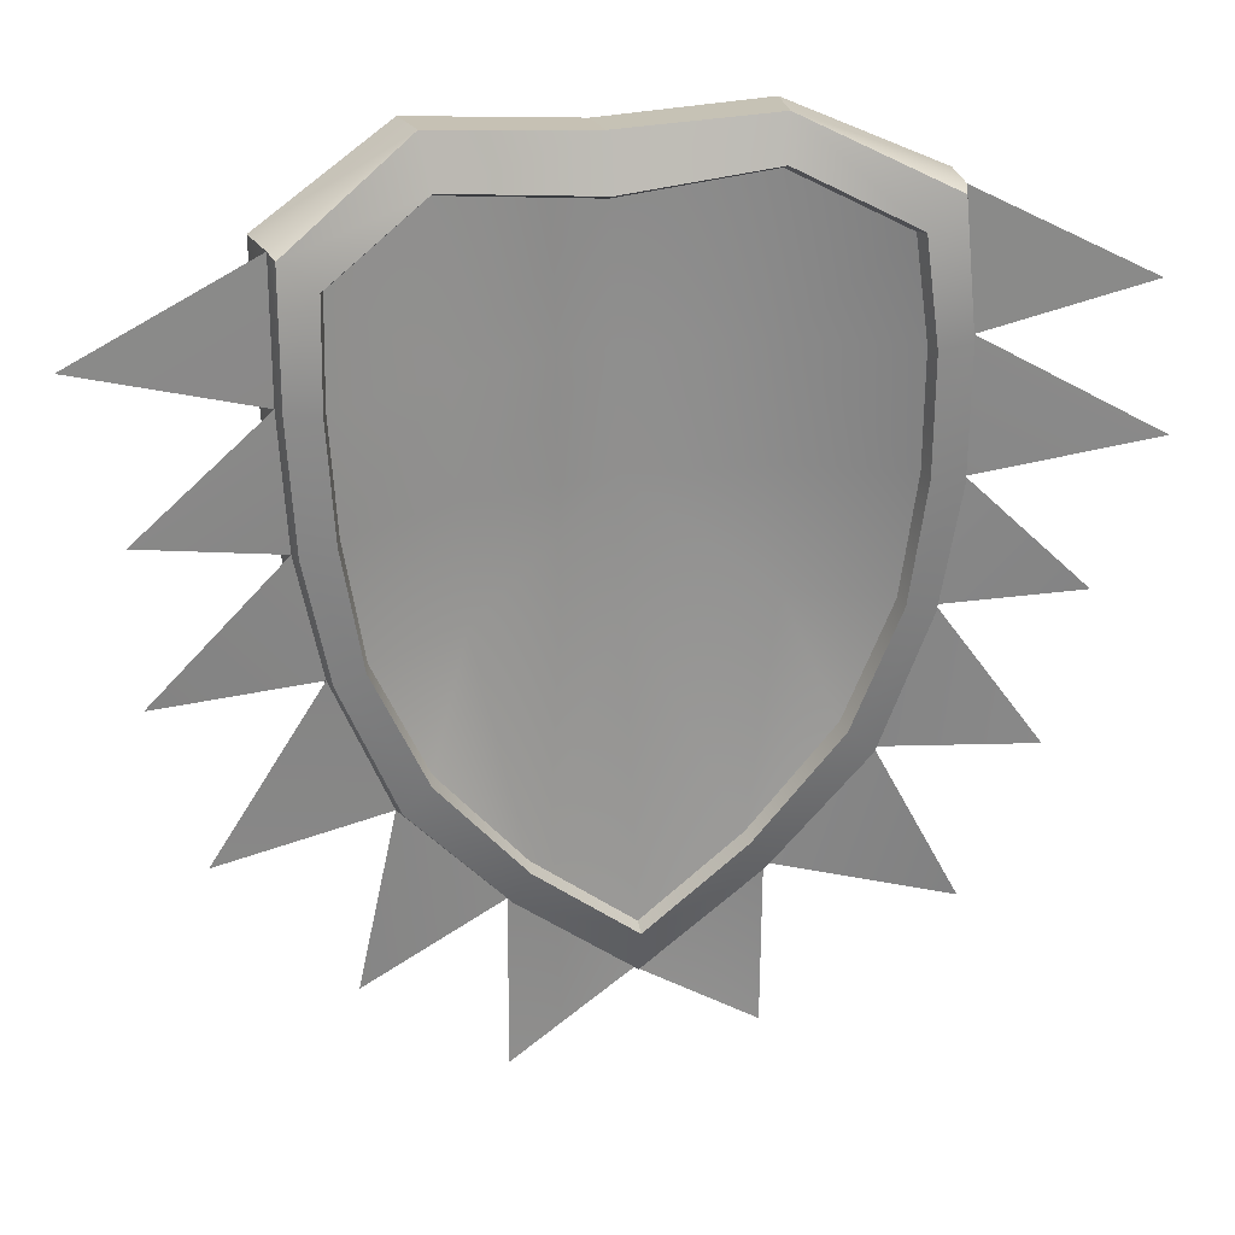
<metadata>
{"format":"obj","ext":"obj","renderer":"f3d","projection":"perspective","resolution":1024,"background":"white","views":[{"elev":22.9,"azim":165.3,"up":"+Y"}]}
</metadata>
<code>
g meger3d_Char2_sundries_C9_8
v 0.1688 0.06026 -0.003203
v 0.09494 -0.01011 0.02056
v 0.1001 0.07488 0.0176
v 0.1512 -0.02092 0.005399
v 0.001043 0.001162 0.02696
v 0.004531 0.08662 0.02524
v -0.0908 0.08252 0.009951
v -0.09265 -0.002604 0.01305
v -0.1585 0.07336 -0.01631
v -0.1481 -0.008937 -0.006589
v 0.06753 -0.1395 0.02294
v 0.08104 -0.06211 0.02151
v 0.1291 -0.07056 0.01254
v -0.001249 -0.05469 0.02836
v -0.007067 -0.1994 0.02899
v -0.07592 -0.1338 0.0172
v -0.08306 -0.05554 0.01494
v -0.1308 -0.06016 0.002132
v 0.1751 0.2006 -0.009844
v 0.1748 0.1154 -0.007013
v 0.1035 0.1306 0.01463
v 0.1094 0.2379 0.007717
v 0.01046 0.2277 0.01815
v 0.006821 0.1425 0.02392
v -0.08943 0.1384 0.006904
v -0.08131 0.2425 0.0002023
v -0.1496 0.2135 -0.02284
v -0.1598 0.1288 -0.02041
v -0.007633 -0.2033 0.03929
v 0.06902 -0.1424 0.0334
v 0.07466 -0.1712 0.0373
v -0.009262 -0.2354 0.04791
v 0.1393 -0.1018 0.02346
v 0.1338 -0.06675 0.02176
v 0.1789 -0.01191 0.01441
v 0.1517 -0.02648 0.01625
v 0.1727 0.06768 0.00627
v 0.1935 0.06063 0.005985
v 0.1772 0.1114 0.003299
v 0.1994 0.1461 0.0007412
v 0.1784 0.2032 -4.218e-05
v 0.201 0.2258 -0.002321
v 0.1109 0.2417 0.01852
v 0.117 0.2754 0.02567
v 0.01123 0.2657 0.03695
v 0.01021 0.2314 0.02823
v 0.1011 0.08022 0.03299
v 0.1039 0.1262 0.03054
v 0.004157 0.0917 0.03965
v 0.006077 0.1385 0.03854
v -0.0834 0.2465 0.01086
v -0.08751 0.2759 0.0178
v -0.1535 0.2164 -0.01333
v -0.174 0.2406 -0.01733
v -0.1824 0.1614 -0.01455
v -0.1633 0.125 -0.01034
v -0.1837 0.07573 -0.009123
v -0.1626 0.08109 -0.007158
v -0.1757 0.002283 0.0002101
v -0.15 -0.0144 0.004167
v -0.1359 -0.05595 0.01096
v -0.1442 -0.09043 0.01211
v -0.07847 -0.1365 0.02749
v -0.08669 -0.1648 0.03084
v -0.09256 0.08797 0.02523
v -0.09144 0.134 0.02272
v -0.09369 -0.0067 0.02876
v -0.08579 -0.05035 0.03032
v 0.0002964 -0.002821 0.0416
v -0.001625 -0.04964 0.04281
v 0.08294 -0.0571 0.03708
v 0.0944 -0.01423 0.0363
v 0.0944 -0.01423 0.0363
v 0.0002964 -0.002821 0.0416
v 0.001043 0.001162 0.02696
v 0.09494 -0.01011 0.02056
v 0.1517 -0.02648 0.01625
v 0.1512 -0.02092 0.005399
v -0.09369 -0.0067 0.02876
v -0.09265 -0.002604 0.01305
v -0.15 -0.0144 0.004167
v -0.1481 -0.008937 -0.006589
v 0.08294 -0.0571 0.03708
v 0.1338 -0.06675 0.02176
v 0.1291 -0.07056 0.01254
v 0.08104 -0.06211 0.02151
v -0.001249 -0.05469 0.02836
v -0.001625 -0.04964 0.04281
v -0.08579 -0.05035 0.03032
v -0.08306 -0.05554 0.01494
v -0.1308 -0.06016 0.002132
v -0.1359 -0.05595 0.01096
v 0.1338 -0.06675 0.02176
v 0.06902 -0.1424 0.0334
v 0.06753 -0.1395 0.02294
v 0.1291 -0.07056 0.01254
v -0.007633 -0.2033 0.03929
v -0.007067 -0.1994 0.02899
v 0.201 0.2258 -0.002321
v 0.117 0.2754 0.02567
v 0.1139 0.2776 -0.01681
v 0.1971 0.2279 -0.04479
v 0.1943 0.2251 -0.05475
v 0.117 0.2754 0.02567
v 0.01123 0.2657 0.03695
v 0.01141 0.266 0.03268
v 0.01307 0.2689 -0.005725
v 0.1139 0.2776 -0.01681
v 0.1784 0.2032 -4.218e-05
v 0.1094 0.2379 0.007717
v 0.1109 0.2417 0.01852
v 0.1751 0.2006 -0.009844
v 0.1784 0.2032 -4.218e-05
v 0.1772 0.1114 0.003299
v 0.1748 0.1154 -0.007013
v 0.1751 0.2006 -0.009844
v 0.1772 0.1114 0.003299
v 0.1039 0.1262 0.03054
v 0.1035 0.1306 0.01463
v 0.1748 0.1154 -0.007013
v 0.006821 0.1425 0.02392
v 0.006077 0.1385 0.03854
v -0.09144 0.134 0.02272
v -0.08943 0.1384 0.006904
v -0.1633 0.125 -0.01034
v -0.1598 0.1288 -0.02041
v 0.1727 0.06768 0.00627
v 0.1001 0.07488 0.0176
v 0.1011 0.08022 0.03299
v 0.1688 0.06026 -0.003203
v 0.004531 0.08662 0.02524
v 0.004157 0.0917 0.03965
v -0.09256 0.08797 0.02523
v -0.0908 0.08252 0.009951
v -0.1626 0.08109 -0.007158
v -0.1585 0.07336 -0.01631
v 0.1727 0.06768 0.00627
v 0.1517 -0.02648 0.01625
v 0.1512 -0.02092 0.005399
v 0.1688 0.06026 -0.003203
v 0.1971 0.2279 -0.04479
v 0.3054 0.175 -0.04996
v 0.1981 0.1866 -0.02087
v 0.1981 0.1866 -0.02087
v 0.3054 0.175 -0.04996
v 0.1963 0.1439 -0.03995
v 0.1963 0.1439 -0.03995
v 0.2757 0.07552 -0.04061
v 0.1927 0.1006 -0.01553
v 0.1927 0.1006 -0.01553
v 0.2757 0.07552 -0.04061
v 0.1905 0.06153 -0.03427
v 0.1905 0.06153 -0.03427
v 0.2719 -0.01988 -0.03225
v 0.1816 0.02132 -0.008198
v 0.1816 0.02132 -0.008198
v 0.2719 -0.01988 -0.03225
v 0.1735 -0.01621 -0.02521
v 0.1735 -0.01621 -0.02521
v 0.2421 -0.1215 -0.02372
v 0.1563 -0.05984 0.001022
v 0.1563 -0.05984 0.001022
v 0.2421 -0.1215 -0.02372
v 0.1365 -0.1031 -0.01591
v 0.1365 -0.1031 -0.01591
v 0.1596 -0.2175 -0.008385
v 0.1054 -0.141 0.01292
v 0.1054 -0.141 0.01292
v 0.1596 -0.2175 -0.008385
v 0.07109 -0.1746 -0.001827
v 0.07109 -0.1746 -0.001827
v 0.07087 -0.2859 0.00194
v 0.03156 -0.2091 0.02678
v 0.03156 -0.2091 0.02678
v 0.07087 -0.2859 0.00194
v -0.007921 -0.2383 0.01143
v 0.07109 -0.1746 -0.001827
v 0.03156 -0.2091 0.02678
v 0.07466 -0.1712 0.0373
v 0.1054 -0.141 0.01292
v 0.1365 -0.1031 -0.01591
v 0.1393 -0.1018 0.02346
v 0.1563 -0.05984 0.001022
v 0.1789 -0.01191 0.01441
v 0.1735 -0.01621 -0.02521
v 0.1816 0.02132 -0.008198
v 0.1935 0.06063 0.005985
v 0.1905 0.06153 -0.03427
v 0.1927 0.1006 -0.01553
v 0.1994 0.1461 0.0007412
v 0.1963 0.1439 -0.03995
v 0.1981 0.1866 -0.02087
v 0.201 0.2258 -0.002321
v 0.1971 0.2279 -0.04479
v 0.1943 0.2251 -0.05475
v 0.1936 0.1431 -0.05018
v 0.1879 0.06191 -0.04467
v 0.1713 -0.01573 -0.03556
v 0.1345 -0.1012 -0.02658
v 0.1365 -0.1031 -0.01591
v 0.07 -0.1721 -0.01277
v 0.07109 -0.1746 -0.001827
v -0.007228 -0.2332 -0.0007498
v -0.007921 -0.2383 0.01143
v 0.07466 -0.1712 0.0373
v 0.03156 -0.2091 0.02678
v -0.009262 -0.2354 0.04791
v -0.007921 -0.2383 0.01143
v 0.1393 -0.1018 0.02346
v 0.1054 -0.141 0.01292
v 0.07466 -0.1712 0.0373
v 0.1971 0.2279 -0.04479
v 0.1963 0.1439 -0.03995
v 0.3054 0.175 -0.04996
v 0.1963 0.1439 -0.03995
v 0.1905 0.06153 -0.03427
v 0.2757 0.07552 -0.04061
v 0.1905 0.06153 -0.03427
v 0.1735 -0.01621 -0.02521
v 0.2719 -0.01988 -0.03225
v 0.1735 -0.01621 -0.02521
v 0.1365 -0.1031 -0.01591
v 0.2421 -0.1215 -0.02372
v 0.1365 -0.1031 -0.01591
v 0.07109 -0.1746 -0.001827
v 0.1596 -0.2175 -0.008385
v 0.07109 -0.1746 -0.001827
v -0.007921 -0.2383 0.01143
v 0.07087 -0.2859 0.00194
v 0.1345 -0.1012 -0.02658
v 0.1186 -0.08416 -0.03097
v 0.06098 -0.1513 -0.01913
v 0.07 -0.1721 -0.01277
v 0.1713 -0.01573 -0.03556
v 0.1537 -0.009072 -0.03755
v 0.1879 0.06191 -0.04467
v 0.1678 0.06777 -0.04703
v 0.1936 0.1431 -0.05018
v 0.1732 0.1408 -0.05131
v 0.1725 0.2072 -0.05386
v 0.1943 0.2251 -0.05475
v 0.1089 0.2466 -0.02572
v 0.1139 0.2776 -0.01681
v 0.01307 0.2689 -0.005725
v 0.01214 0.2361 -0.01542
v -0.005572 -0.2033 -0.01218
v -0.007228 -0.2332 -0.0007498
v -0.07752 0.2511 -0.03307
v -0.08086 0.2777 -0.02428
v -0.143 0.2197 -0.06649
v -0.1631 0.2392 -0.06905
v -0.1728 0.1578 -0.06486
v -0.1526 0.1538 -0.06436
v -0.1534 0.08062 -0.0599
v -0.174 0.0764 -0.05916
v -0.1463 0.002931 -0.04956
v -0.1645 -0.002289 -0.049
v -0.118 -0.07469 -0.04045
v -0.1355 -0.09043 -0.0374
v -0.067 -0.1462 -0.02425
v -0.07813 -0.1662 -0.0187
v 0.1511 -0.007756 -0.02774
v 0.165 0.06897 -0.03727
v 0.0963 0.07299 -0.008341
v 0.09075 -0.004209 -0.001906
v 0.1164 -0.08143 -0.02149
v 0.05963 -0.148 -0.009914
v 0.09979 0.145 -0.0117
v 0.1702 0.1409 -0.04139
v 0.1694 0.2052 -0.04366
v 0.1082 0.2433 -0.0165
v 0.005255 0.07724 -0.002199
v 0.002136 -0.0006044 -0.002101
v 0.01164 0.2327 -0.006263
v 0.00811 0.1493 -0.001522
v -0.005744 -0.199 -0.003611
v -0.08622 0.002873 -0.008994
v -0.08506 0.08025 -0.01561
v -0.1444 0.004072 -0.03958
v -0.1513 0.08163 -0.04994
v -0.1163 -0.07212 -0.0308
v -0.06613 -0.143 -0.01495
v -0.08252 0.1523 -0.019
v -0.1505 0.1537 -0.05423
v -0.1409 0.2175 -0.05608
v -0.07782 0.2478 -0.02383
v 0.1186 -0.08416 -0.03097
v 0.1164 -0.08143 -0.02149
v 0.05963 -0.148 -0.009914
v 0.06098 -0.1513 -0.01913
v 0.1537 -0.009072 -0.03755
v 0.1511 -0.007756 -0.02774
v -0.005572 -0.2033 -0.01218
v -0.005744 -0.199 -0.003611
v 0.165 0.06897 -0.03727
v 0.1511 -0.007756 -0.02774
v 0.1537 -0.009072 -0.03755
v 0.1678 0.06777 -0.04703
v 0.1702 0.1409 -0.04139
v 0.165 0.06897 -0.03727
v 0.1678 0.06777 -0.04703
v 0.1732 0.1408 -0.05131
v 0.1694 0.2052 -0.04366
v 0.1702 0.1409 -0.04139
v 0.1732 0.1408 -0.05131
v 0.1725 0.2072 -0.05386
v 0.1089 0.2466 -0.02572
v 0.1694 0.2052 -0.04366
v 0.1725 0.2072 -0.05386
v 0.1082 0.2433 -0.0165
v 0.01214 0.2361 -0.01542
v 0.1082 0.2433 -0.0165
v 0.1089 0.2466 -0.02572
v 0.01164 0.2327 -0.006263
v 0.04342 -0.03026 0.05586
v 0.02858 -0.04392 0.03971
v 0.03172 -0.01511 0.03895
v 0.04342 -0.03026 0.05586
v 0.05538 -0.04642 0.03748
v 0.02858 -0.04392 0.03971
v 0.04342 -0.03026 0.05586
v 0.06069 -0.01852 0.03699
v 0.05538 -0.04642 0.03748
v 0.04342 -0.03026 0.05586
v 0.03172 -0.01511 0.03895
v 0.06069 -0.01852 0.03699
v 0.1473 0.09665 0.03446
v 0.151 0.1083 0.01157
v 0.1484 0.0801 0.01334
v 0.1473 0.09665 0.03446
v 0.129 0.1128 0.01973
v 0.151 0.1083 0.01157
v 0.1473 0.09665 0.03446
v 0.1269 0.08389 0.0214
v 0.129 0.1128 0.01973
v 0.1473 0.09665 0.03446
v 0.1484 0.0801 0.01334
v 0.1269 0.08389 0.0214
v 0.05328 0.1098 0.05187
v 0.07033 0.1221 0.03221
v 0.06873 0.09227 0.03362
v 0.05328 0.1098 0.05187
v 0.03909 0.126 0.03522
v 0.07033 0.1221 0.03221
v 0.05328 0.1098 0.05187
v 0.03767 0.09608 0.0361
v 0.03909 0.126 0.03522
v 0.05328 0.1098 0.05187
v 0.06873 0.09227 0.03362
v 0.03767 0.09608 0.0361
v 0.1167 -0.04043 0.04572
v 0.09456 -0.05227 0.03314
v 0.09926 -0.02592 0.03112
v 0.1167 -0.04043 0.04572
v 0.1174 -0.05539 0.02551
v 0.09456 -0.05227 0.03314
v 0.1167 -0.04043 0.04572
v 0.1231 -0.02964 0.02183
v 0.1174 -0.05539 0.02551
v 0.1167 -0.04043 0.04572
v 0.09926 -0.02592 0.03112
v 0.1231 -0.02964 0.02183
v 0.1109 0.2417 0.01852
v 0.01046 0.2277 0.01815
v 0.01021 0.2314 0.02823
v 0.1094 0.2379 0.007717
v -0.1359 -0.05595 0.01096
v -0.1308 -0.06016 0.002132
v -0.07592 -0.1338 0.0172
v -0.07847 -0.1365 0.02749
v -0.007633 -0.2033 0.03929
v -0.007067 -0.1994 0.02899
v -0.174 0.2406 -0.01733
v -0.1665 0.2423 -0.05935
v -0.08086 0.2777 -0.02428
v -0.08751 0.2759 0.0178
v -0.1631 0.2392 -0.06905
v -0.08751 0.2759 0.0178
v -0.08086 0.2777 -0.02428
v 0.01307 0.2689 -0.005725
v 0.01141 0.266 0.03268
v 0.01123 0.2657 0.03695
v -0.1535 0.2164 -0.01333
v -0.0834 0.2465 0.01086
v -0.08131 0.2425 0.0002023
v -0.1496 0.2135 -0.02284
v -0.1535 0.2164 -0.01333
v -0.1496 0.2135 -0.02284
v -0.1598 0.1288 -0.02041
v -0.1633 0.125 -0.01034
v -0.1626 0.08109 -0.007158
v -0.1585 0.07336 -0.01631
v -0.1481 -0.008937 -0.006589
v -0.15 -0.0144 0.004167
v -0.1665 0.2423 -0.05935
v -0.1727 0.2012 -0.03572
v -0.2752 0.1877 -0.07277
v -0.1727 0.2012 -0.03572
v -0.1762 0.1588 -0.05487
v -0.2752 0.1877 -0.07277
v -0.1762 0.1588 -0.05487
v -0.1781 0.1154 -0.03039
v -0.2901 0.09484 -0.06313
v -0.1781 0.1154 -0.03039
v -0.1775 0.07626 -0.04901
v -0.2901 0.09484 -0.06313
v -0.1775 0.07626 -0.04901
v -0.174 0.03555 -0.02244
v -0.2539 0.003611 -0.05341
v -0.174 0.03555 -0.02244
v -0.1676 -0.002561 -0.03887
v -0.2539 0.003611 -0.05341
v -0.1676 -0.002561 -0.03887
v -0.156 -0.04734 -0.01149
v -0.2349 -0.09411 -0.04317
v -0.156 -0.04734 -0.01149
v -0.1385 -0.09213 -0.02693
v -0.2349 -0.09411 -0.04317
v -0.1385 -0.09213 -0.02693
v -0.1128 -0.1323 0.004183
v -0.1959 -0.1977 -0.02285
v -0.1128 -0.1323 0.004183
v -0.08028 -0.1685 -0.00789
v -0.1959 -0.1977 -0.02285
v -0.08028 -0.1685 -0.00789
v -0.04605 -0.206 0.02367
v -0.08064 -0.2753 -0.004317
v -0.04605 -0.206 0.02367
v -0.007921 -0.2383 0.01143
v -0.08064 -0.2753 -0.004317
v -0.08028 -0.1685 -0.00789
v -0.08669 -0.1648 0.03084
v -0.04605 -0.206 0.02367
v -0.1128 -0.1323 0.004183
v -0.1385 -0.09213 -0.02693
v -0.1442 -0.09043 0.01211
v -0.156 -0.04734 -0.01149
v -0.1757 0.002283 0.0002101
v -0.1676 -0.002561 -0.03887
v -0.174 0.03555 -0.02244
v -0.1837 0.07573 -0.009123
v -0.1775 0.07626 -0.04901
v -0.1781 0.1154 -0.03039
v -0.1824 0.1614 -0.01455
v -0.1762 0.1588 -0.05487
v -0.1727 0.2012 -0.03572
v -0.174 0.2406 -0.01733
v -0.1665 0.2423 -0.05935
v -0.1631 0.2392 -0.06905
v -0.1728 0.1578 -0.06486
v -0.174 0.0764 -0.05916
v -0.1645 -0.002289 -0.049
v -0.1355 -0.09043 -0.0374
v -0.1385 -0.09213 -0.02693
v -0.07813 -0.1662 -0.0187
v -0.08028 -0.1685 -0.00789
v -0.007228 -0.2332 -0.0007498
v -0.007921 -0.2383 0.01143
v -0.08669 -0.1648 0.03084
v -0.009262 -0.2354 0.04791
v -0.04605 -0.206 0.02367
v -0.007921 -0.2383 0.01143
v -0.1442 -0.09043 0.01211
v -0.08669 -0.1648 0.03084
v -0.1128 -0.1323 0.004183
v -0.1665 0.2423 -0.05935
v -0.2752 0.1877 -0.07277
v -0.1762 0.1588 -0.05487
v -0.1762 0.1588 -0.05487
v -0.2901 0.09484 -0.06313
v -0.1775 0.07626 -0.04901
v -0.1775 0.07626 -0.04901
v -0.2539 0.003611 -0.05341
v -0.1676 -0.002561 -0.03887
v -0.1676 -0.002561 -0.03887
v -0.2349 -0.09411 -0.04317
v -0.1385 -0.09213 -0.02693
v -0.1385 -0.09213 -0.02693
v -0.1959 -0.1977 -0.02285
v -0.08028 -0.1685 -0.00789
v -0.08028 -0.1685 -0.00789
v -0.08064 -0.2753 -0.004317
v -0.007921 -0.2383 0.01143
v -0.067 -0.1462 -0.02425
v -0.06613 -0.143 -0.01495
v -0.118 -0.07469 -0.04045
v -0.1163 -0.07212 -0.0308
v -0.118 -0.07469 -0.04045
v -0.1163 -0.07212 -0.0308
v -0.1463 0.002931 -0.04956
v -0.1444 0.004072 -0.03958
v -0.1463 0.002931 -0.04956
v -0.1444 0.004072 -0.03958
v -0.1513 0.08163 -0.04994
v -0.1534 0.08062 -0.0599
v -0.1534 0.08062 -0.0599
v -0.1513 0.08163 -0.04994
v -0.1505 0.1537 -0.05423
v -0.1526 0.1538 -0.06436
v -0.1526 0.1538 -0.06436
v -0.1505 0.1537 -0.05423
v -0.1409 0.2175 -0.05608
v -0.143 0.2197 -0.06649
v -0.143 0.2197 -0.06649
v -0.1409 0.2175 -0.05608
v -0.07752 0.2511 -0.03307
v -0.07782 0.2478 -0.02383
v -0.07752 0.2511 -0.03307
v -0.07782 0.2478 -0.02383
v 0.01214 0.2361 -0.01542
v 0.01164 0.2327 -0.006263
v -0.04588 -0.02669 0.05229
v -0.0317 -0.01258 0.03641
v -0.03094 -0.04154 0.03733
v -0.04588 -0.02669 0.05229
v -0.03094 -0.04154 0.03733
v -0.05759 -0.0419 0.03295
v -0.04588 -0.02669 0.05229
v -0.05759 -0.0419 0.03295
v -0.0606 -0.01367 0.03214
v -0.04588 -0.02669 0.05229
v -0.0606 -0.01367 0.03214
v -0.0317 -0.01258 0.03641
v -0.1372 0.108 0.02306
v -0.138 0.09157 0.001869
v -0.1381 0.1199 -1.024e-05
v -0.1372 0.108 0.02306
v -0.1381 0.1199 -1.024e-05
v -0.1166 0.1226 0.009891
v -0.1372 0.108 0.02306
v -0.1166 0.1226 0.009891
v -0.1169 0.09364 0.01164
v -0.1372 0.108 0.02306
v -0.1169 0.09364 0.01164
v -0.138 0.09157 0.001869
v -0.04418 0.1137 0.04796
v -0.05948 0.0974 0.02849
v -0.05857 0.1273 0.02705
v -0.04418 0.1137 0.04796
v -0.05857 0.1273 0.02705
v -0.02747 0.1286 0.03255
v -0.04418 0.1137 0.04796
v -0.02747 0.1286 0.03255
v -0.02851 0.09873 0.03345
v -0.04418 0.1137 0.04796
v -0.02851 0.09873 0.03345
v -0.05948 0.0974 0.02849
v -0.1187 -0.03101 0.03629
v -0.09904 -0.01798 0.02318
v -0.09663 -0.04462 0.02548
v -0.1187 -0.03101 0.03629
v -0.09663 -0.04462 0.02548
v -0.119 -0.04592 0.01604
v -0.1187 -0.03101 0.03629
v -0.119 -0.04592 0.01604
v -0.1223 -0.01982 0.01199
v -0.1187 -0.03101 0.03629
v -0.1223 -0.01982 0.01199
v -0.09904 -0.01798 0.02318
v -0.0834 0.2465 0.01086
v 0.01021 0.2314 0.02823
v 0.01046 0.2277 0.01815
v -0.08131 0.2425 0.0002023
v -0.005572 -0.2033 -0.01218
v -0.005744 -0.199 -0.003611
v -0.06613 -0.143 -0.01495
v -0.067 -0.1462 -0.02425
g meger3d_Char2_sundries_C9_8_0
f 3 2 1
f 2 4 1
f 5 2 3
f 5 3 6
f 7 5 6
f 8 5 7
f 8 7 9
f 9 10 8
f 13 12 11
f 11 12 14
f 14 15 11
f 16 15 14
f 14 17 16
f 17 18 16
f 21 20 19
f 19 22 21
f 21 22 23
f 23 24 21
f 25 24 23
f 23 26 25
f 25 26 27
f 27 28 25
f 31 30 29
f 29 32 31
f 30 31 33
f 33 34 30
f 34 33 35
f 35 36 34
f 36 35 37
f 35 38 37
f 39 37 38
f 40 39 38
f 39 40 41
f 42 41 40
f 41 42 43
f 44 43 42
f 43 44 45
f 45 46 43
f 47 37 39
f 39 48 47
f 49 47 48
f 48 50 49
f 51 46 45
f 45 52 51
f 53 51 52
f 52 54 53
f 55 53 54
f 53 55 56
f 57 56 55
f 58 56 57
f 59 58 57
f 60 58 59
f 61 60 59
f 59 62 61
f 63 61 62
f 62 64 63
f 29 63 64
f 64 32 29
f 56 58 65
f 65 66 56
f 66 65 49
f 49 50 66
f 67 60 61
f 61 68 67
f 69 67 68
f 68 70 69
f 70 71 69
f 69 71 72
f 71 34 72
f 72 34 36
f 75 74 73
f 73 76 75
f 76 73 77
f 77 78 76
f 79 74 75
f 75 80 79
f 81 79 80
f 80 82 81
f 85 84 83
f 83 86 85
f 87 86 83
f 88 87 83
f 87 88 89
f 89 90 87
f 91 90 89
f 89 92 91
f 95 94 93
f 93 96 95
f 94 95 97
f 95 98 97
f 101 100 99
f 99 102 101
f 102 103 101
f 106 105 104
f 107 106 104
f 104 108 107
f 111 110 109
f 110 112 109
f 115 114 113
f 113 116 115
f 119 118 117
f 117 120 119
f 118 119 121
f 121 122 118
f 123 122 121
f 121 124 123
f 125 123 124
f 124 126 125
f 129 128 127
f 128 130 127
f 131 128 129
f 132 131 129
f 131 132 133
f 133 134 131
f 134 133 135
f 134 135 136
f 139 138 137
f 137 140 139
f 143 142 141
f 146 145 144
f 149 148 147
f 152 151 150
f 155 154 153
f 158 157 156
f 161 160 159
f 164 163 162
f 167 166 165
f 170 169 168
f 173 172 171
f 176 175 174
f 179 178 177
f 177 180 179
f 182 180 181
f 181 183 182
f 182 183 184
f 184 183 185
f 185 186 184
f 184 186 187
f 187 186 188
f 188 189 187
f 187 189 190
f 190 189 191
f 191 192 190
f 190 192 193
f 193 192 194
f 195 194 191
f 191 196 195
f 188 197 191
f 197 196 191
f 185 198 188
f 198 197 188
f 199 198 185
f 200 199 185
f 199 200 201
f 202 201 200
f 201 202 203
f 204 203 202
f 207 206 205
f 208 206 207
f 211 210 209
f 214 213 212
f 217 216 215
f 220 219 218
f 223 222 221
f 226 225 224
f 229 228 227
f 232 231 230
f 230 233 232
f 234 230 231
f 231 235 234
f 236 234 235
f 235 237 236
f 238 236 237
f 237 239 238
f 240 238 239
f 238 240 241
f 241 240 242
f 241 242 243
f 244 243 242
f 242 245 244
f 246 232 233
f 247 246 233
f 244 245 248
f 248 249 244
f 249 248 250
f 250 251 249
f 251 250 252
f 253 252 250
f 252 253 254
f 254 255 252
f 255 254 256
f 256 257 255
f 257 256 258
f 258 259 257
f 259 258 260
f 260 261 259
f 246 261 260
f 247 261 246
f 264 263 262
f 262 265 264
f 266 265 262
f 265 266 267
f 263 264 268
f 268 269 263
f 270 269 268
f 271 270 268
f 272 264 265
f 265 273 272
f 273 265 267
f 274 271 268
f 268 275 274
f 275 268 264
f 264 272 275
f 267 276 273
f 272 273 277
f 277 278 272
f 275 272 278
f 278 277 279
f 279 280 278
f 281 279 277
f 277 282 281
f 282 277 273
f 273 276 282
f 283 278 280
f 274 275 283
f 278 283 275
f 280 284 283
f 284 285 283
f 285 286 283
f 283 286 274
f 289 288 287
f 287 290 289
f 291 287 288
f 288 292 291
f 289 290 293
f 293 294 289
f 297 296 295
f 295 298 297
f 301 300 299
f 299 302 301
f 305 304 303
f 303 306 305
f 309 308 307
f 310 307 308
f 313 312 311
f 314 311 312
f 317 316 315
f 320 319 318
f 323 322 321
f 326 325 324
f 329 328 327
f 332 331 330
f 335 334 333
f 338 337 336
f 341 340 339
f 344 343 342
f 347 346 345
f 350 349 348
f 353 352 351
f 356 355 354
f 359 358 357
f 362 361 360
f 365 364 363
f 364 366 363
f 369 368 367
f 367 370 369
f 369 370 371
f 371 372 369
f 375 374 373
f 373 376 375
f 377 374 375
f 380 379 378
f 378 381 380
f 378 382 381
f 385 384 383
f 385 383 386
f 389 388 387
f 387 390 389
f 393 392 391
f 391 394 393
f 397 396 395
f 400 399 398
f 403 402 401
f 406 405 404
f 409 408 407
f 412 411 410
f 415 414 413
f 418 417 416
f 421 420 419
f 424 423 422
f 427 426 425
f 430 429 428
f 433 432 431
f 434 431 432
f 434 436 435
f 437 435 436
f 437 436 438
f 437 438 439
f 440 439 438
f 440 438 441
f 440 441 442
f 443 442 441
f 443 441 444
f 443 444 445
f 446 445 444
f 446 444 447
f 446 447 448
f 445 448 449
f 449 450 445
f 451 445 450
f 445 451 442
f 452 442 451
f 442 452 439
f 453 439 452
f 439 453 454
f 455 454 453
f 454 455 456
f 457 456 455
f 456 457 458
f 461 460 459
f 462 460 461
f 465 464 463
f 468 467 466
f 471 470 469
f 474 473 472
f 477 476 475
f 480 479 478
f 483 482 481
f 486 485 484
f 485 486 487
f 490 489 488
f 489 490 491
f 494 493 492
f 492 495 494
f 498 497 496
f 496 499 498
f 502 501 500
f 500 503 502
f 506 505 504
f 505 506 507
f 510 509 508
f 509 510 511
f 514 513 512
f 517 516 515
f 520 519 518
f 523 522 521
f 526 525 524
f 529 528 527
f 532 531 530
f 535 534 533
f 538 537 536
f 541 540 539
f 544 543 542
f 547 546 545
f 550 549 548
f 553 552 551
f 556 555 554
f 559 558 557
f 562 561 560
f 562 560 563
f 566 565 564
f 564 567 566

</code>
